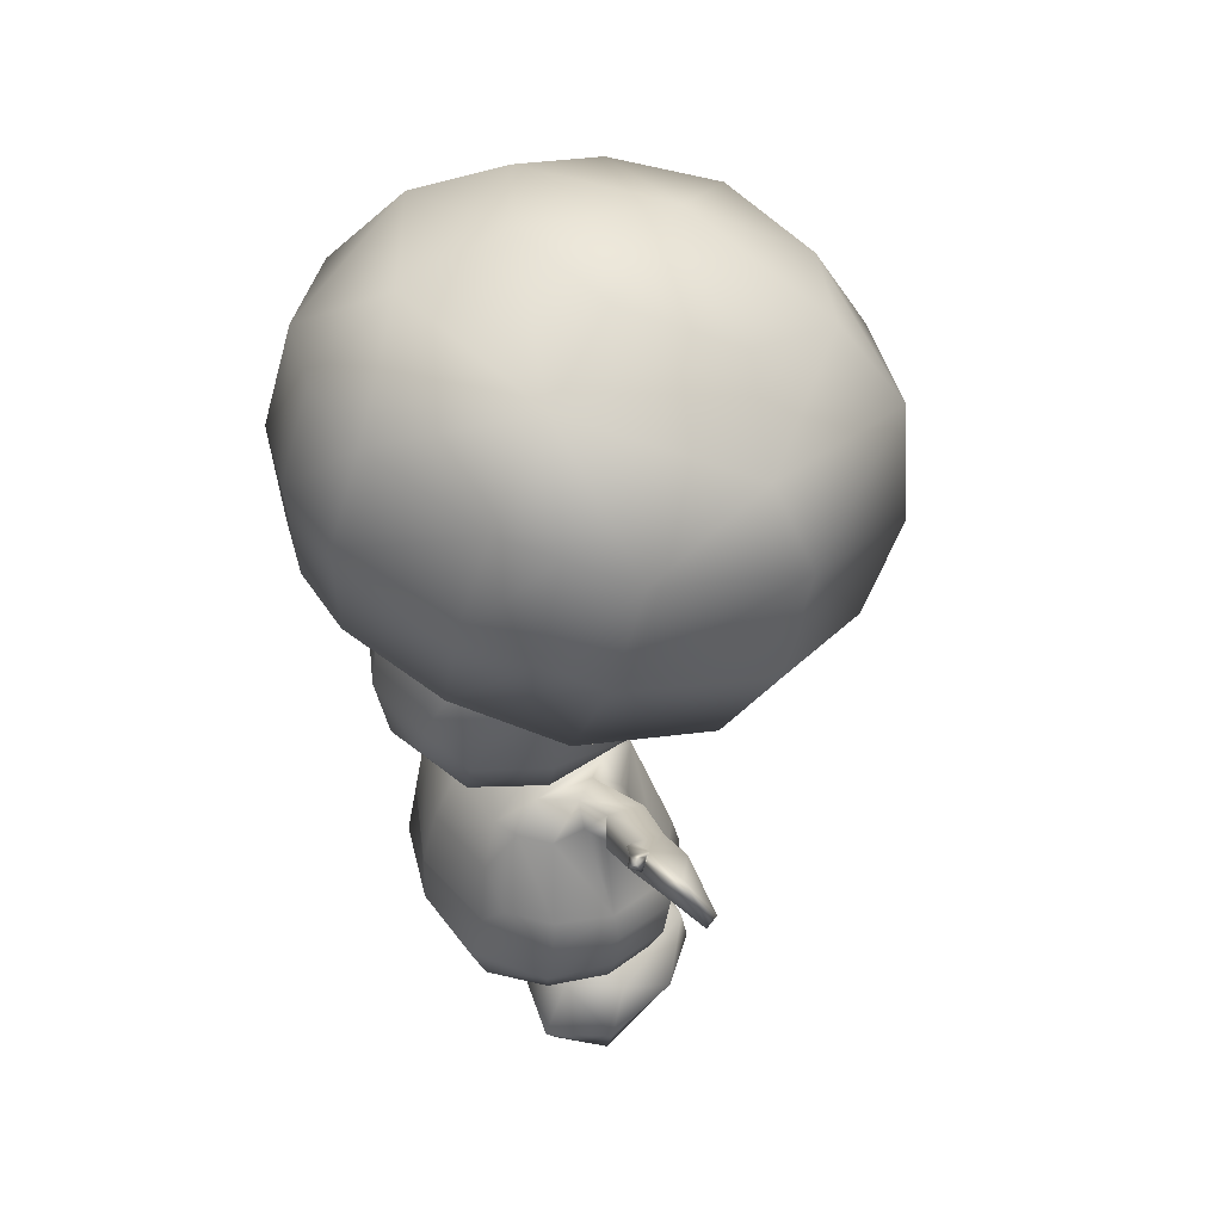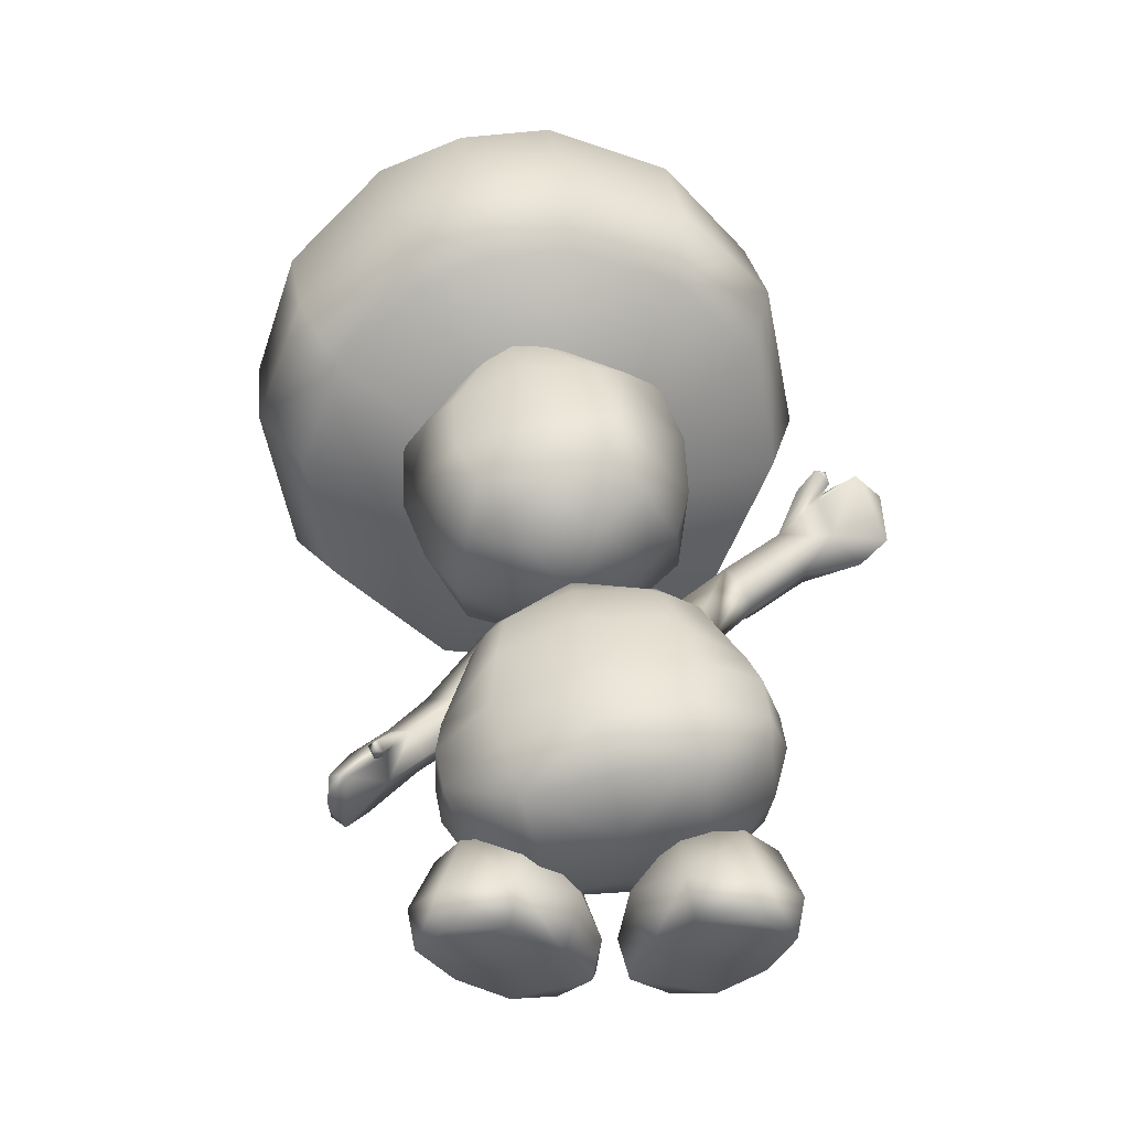
<metadata>
{"format":"obj","ext":"obj","renderer":"f3d","projection":"perspective","resolution":1024,"background":"white","views":[{"elev":56.7,"azim":63.8,"up":"+Y"},{"elev":-31.8,"azim":4.4,"up":"+Y"}]}
</metadata>
<code>
g Toad_G_ByeBye_001
v -0.4897 1.366 -0.1018
v -0.4899 1.294 0.191
v -0.3519 1.229 0.205
v -0.07251 1.247 -0.1352
v -0.6058 1.444 0.1828
v -0.08206 1.218 0.2299
v -0.2239 1.288 0.4569
v -0.428 1.349 0.446
v 0.1608 1.339 0.2273
v 0.2555 1.525 -0.06979
v 0.261 1.454 0.2236
v 0.3057 1.639 0.2223
v 0.2944 1.862 0.2225
v 0.2283 1.901 -0.2042
v -0.000206 1.336 0.4665
v -0.1501 1.461 0.6056
v 0.1614 1.475 0.4712
v 0.1931 1.628 0.4662
v 0.04723 1.594 0.5729
v 0.06166 1.761 0.5608
v -0.2024 1.701 0.6294
v 0.1598 1.781 0.4489
v 0.09941 2.004 0.4304
v -0.005356 1.984 0.4958
v 0.2053 2.097 0.2102
v -0.3031 2.217 0.4072
v -0.2498 1.935 0.5707
v -0.4861 1.881 0.4752
v -0.5841 1.858 0.4011
v -0.4614 1.649 0.5383
v -0.3812 1.503 0.5544
v -0.5202 1.477 0.4632
v -0.5509 1.63 0.446
v -0.6866 1.653 0.1802
v -0.7004 1.903 0.171
v -0.6074 1.723 -0.2401
v -0.104 1.441 -0.3689
v -0.1624 1.734 -0.4664
v -0.104 1.441 -0.3689
v -0.1624 1.734 -0.4664
v 0.1531 1.157 0.3824
v 0.224 1.005 0.4564
v -0.05597 0.9671 0.5189
v -0.08186 1.136 0.4186
v -0.09555 1.256 0.2791
v 0.06505 1.28 0.1711
v 0.06241 1.282 0.04628
v 0.05096 1.346 0.04628
v -0.082 1.255 -0.07237
v 0.5417 0.6674 0.3808
v 0.4863 0.4823 0.3574
v 0.3264 0.448 0.5244
v 0.55 0.5051 0.151
v 0.5949 0.6758 0.1452
v 0.34 0.3307 0.3255
v 0.07589 0.2601 0.3873
v 0.04479 0.3953 0.5508
v 0.09012 0.2504 0.09541
v 0.4035 0.3535 0.03334
v 0.08856 0.3144 -0.1361
v 0.5769 0.806 0.1231
v 0.5235 0.8189 0.3463
v 0.3112 0.6281 0.575
v 0.0124 0.5616 0.6142
v 0.3051 0.8109 0.5121
v -0.02277 0.7642 0.5907
v 0.224 1.005 0.4564
v -0.05597 0.9671 0.5189
v -0.2345 0.3478 0.5004
v -0.1902 0.236 0.3028
v -0.382 0.3272 0.3204
v -0.2334 0.2397 0.006169
v -0.2 0.4358 -0.2476
v -0.3824 0.3425 -0.06925
v -0.4607 0.4642 -0.1069
v -0.4655 0.5847 -0.1485
v -0.205 0.6084 -0.2865
v 0.06342 0.4817 -0.2433
v 0.03435 0.6512 -0.2763
v 0.2737 0.694 -0.266
v 0.3255 0.5297 -0.2252
v 0.514 0.7597 -0.1068
v 0.5477 0.6443 -0.06383
v 0.5949 0.6758 0.1452
v 0.5769 0.806 0.1231
v 0.5135 0.5026 -0.03103
v 0.55 0.5051 0.151
v -0.5329 0.4743 0.09711
v -0.5593 0.603 0.07454
v -0.4324 0.3297 0.1091
v -0.4324 0.3297 0.1091
v -0.4997 0.4814 0.3364
v -0.5329 0.4743 0.09711
v -0.5593 0.603 0.07454
v -0.5322 0.6303 0.3013
v -0.2866 0.5213 0.5495
v -0.339 0.6959 0.4846
v -0.3257 0.9071 0.4329
v 0.607 1.529 0.09297
v 0.6567 1.444 0.1192
v 0.4769 1.301 0.1227
v 0.4186 1.401 0.09053
v 0.62 1.517 -0.01518
v 0.4336 1.388 -0.03849
v 0.493 1.291 -0.0576
v 0.6845 1.412 -0.03551
v 0.5126 1.247 0.06695
v 0.6919 1.39 0.07122
v 0.6567 1.444 0.1192
v 0.4769 1.301 0.1227
v 0.2118 1.286 0.04344
v 0.2389 1.207 -0.05245
v 0.2603 1.264 0.1166
v 0.3396 1.214 0.1361
v 0.3816 1.156 0.07752
v 0.3409 1.14 -0.01545
v 0.3816 1.156 0.07752
v 0.7238 1.669 0.09074
v 0.607 1.529 0.09297
v 0.62 1.517 -0.01518
v 0.7657 1.623 -0.02121
v 0.6845 1.412 -0.03551
v 0.8741 1.473 -0.03246
v 0.8864 1.449 0.005763
v 0.6919 1.39 0.07122
v 0.6774 1.669 0.1483
v 0.7415 1.736 0.17
v 0.7617 1.719 0.1265
v 0.7781 1.733 0.1649
v 0.7902 1.693 0.1517
v 0.7503 1.632 0.1394
v 0.8838 1.738 0.1236
v 0.897 1.754 0.06255
v 0.7238 1.669 0.09074
v 0.7657 1.623 -0.02121
v 0.9729 1.574 -0.01951
v 0.8741 1.473 -0.03246
v 0.983 1.533 0.02108
v 0.8864 1.449 0.005763
v 0.8838 1.738 0.1236
v 0.897 1.754 0.06255
v 0.9684 1.695 0.05204
v 0.8838 1.738 0.1236
v 0.9729 1.574 -0.01951
v 0.983 1.533 0.02108
v 0.7948 1.519 0.09216
v 0.8838 1.738 0.1236
v 0.983 1.533 0.02108
v 0.7503 1.632 0.1394
v 0.607 1.529 0.09297
v 0.7902 1.693 0.1517
v 0.7649 1.708 0.1899
v 0.7781 1.733 0.1649
v 0.7415 1.736 0.17
v 0.6774 1.669 0.1483
v 0.6567 1.444 0.1192
v 0.6919 1.39 0.07122
v 0.8864 1.449 0.005763
v 0.9684 1.695 0.05204
v -0.07441 1.23 -0.1348
v -0.05767 1.141 -0.1722
v 0.08612 1.167 -0.166
v 0.1296 1.243 -0.03991
v 0.2389 1.207 -0.05245
v 0.3409 1.14 -0.01545
v 0.4716 0.8668 -0.107
v 0.2442 0.8069 -0.2479
v 0.3816 1.156 0.07752
v 0.5339 0.9074 0.1212
v 0.3396 1.214 0.1361
v 0.01314 0.7657 -0.2578
v 0.3207 1.166 0.2434
v 0.2603 1.264 0.1166
v 0.1813 1.243 0.239
v 0.2341 1.158 0.3357
v 0.2118 1.286 0.04344
v 0.4762 0.9168 0.3194
v 0.3626 0.9136 0.4504
v 0.5235 0.8189 0.3463
v 0.4762 0.9168 0.3194
v 0.5339 0.9074 0.1212
v 0.5769 0.806 0.1231
v 0.3051 0.8109 0.5121
v 0.3626 0.9136 0.4504
v 0.224 1.005 0.4564
v 0.514 0.7597 -0.1068
v 0.4716 0.8668 -0.107
v 0.2442 0.8069 -0.2479
v 0.2737 0.694 -0.266
v 0.01314 0.7657 -0.2578
v 0.03435 0.6512 -0.2763
v 0.2341 1.158 0.3357
v 0.1531 1.157 0.3824
v 0.1813 1.243 0.239
v 0.06505 1.28 0.1711
v 0.1296 1.243 -0.03991
v 0.06241 1.282 0.04628
v -0.07441 1.23 -0.1348
v -0.082 1.255 -0.07237
v -0.306 1.075 0.3628
v -0.08186 1.136 0.4186
v -0.05597 0.9671 0.5189
v -0.3257 0.9071 0.4329
v -0.09555 1.256 0.2791
v -0.2719 1.18 0.2318
v -0.2339 1.227 0.03368
v -0.245 1.289 0.03361
v -0.082 1.255 -0.07237
v -0.6301 0.7717 0.1803
v -0.5031 0.9348 0.08457
v -0.4594 0.8616 -0.0003362
v -0.5939 0.7098 0.1075
v -0.7188 0.8041 0.1249
v -0.6091 0.974 0.01925
v -0.609 0.9214 -0.08362
v -0.7184 0.7469 0.01322
v -0.4972 0.8487 -0.07616
v -0.6251 0.6942 0.0349
v -0.5939 0.7098 0.1075
v -0.4594 0.8616 -0.0003362
v -0.4328 1.166 0.06512
v -0.3972 1.144 -0.06871
v -0.4382 1.086 0.1172
v -0.4449 0.991 0.09711
v -0.43 0.9529 0.004882
v -0.4023 1.014 -0.08409
v -0.43 0.9529 0.004882
v -0.7365 0.6763 0.2929
v -0.7188 0.8041 0.1249
v -0.6301 0.7717 0.1803
v -0.8262 0.6817 0.2017
v -0.7184 0.7469 0.01322
v -0.8178 0.5779 0.04818
v -0.7818 0.5492 0.04019
v -0.6251 0.6942 0.0349
v -0.6709 0.6944 0.3216
v -0.7067 0.6319 0.3839
v -0.7435 0.6305 0.3491
v -0.7243 0.6005 0.3745
v -0.7236 0.5923 0.3316
v -0.6927 0.6295 0.2763
v -0.8031 0.5222 0.3507
v -0.8651 0.5368 0.3397
v -0.8262 0.6817 0.2017
v -0.7365 0.6763 0.2929
v -0.8889 0.4898 0.1339
v -0.8178 0.5779 0.04818
v -0.8432 0.4611 0.1121
v -0.7818 0.5492 0.04019
v -0.8031 0.5222 0.3507
v -0.8651 0.5368 0.3397
v -0.8031 0.5222 0.3507
v -0.8781 0.4724 0.2731
v -0.8889 0.4898 0.1339
v -0.8432 0.4611 0.1121
v -0.703 0.6011 0.1496
v -0.8432 0.4611 0.1121
v -0.8031 0.5222 0.3507
v -0.6927 0.6295 0.2763
v -0.6301 0.7717 0.1803
v -0.7236 0.5923 0.3316
v -0.6884 0.6004 0.3638
v -0.7243 0.6005 0.3745
v -0.7067 0.6319 0.3839
v -0.6709 0.6944 0.3216
v -0.5939 0.7098 0.1075
v -0.6251 0.6942 0.0349
v -0.7818 0.5492 0.04019
v -0.8781 0.4724 0.2731
v -0.07441 1.23 -0.1348
v -0.2955 1.213 -0.01396
v -0.2014 1.116 -0.1783
v -0.05767 1.141 -0.1722
v -0.3972 1.144 -0.06871
v -0.4023 1.014 -0.08409
v -0.4628 0.7 -0.1468
v -0.218 0.7244 -0.2677
v -0.43 0.9529 0.004882
v -0.5539 0.713 0.07481
v -0.4449 0.991 0.09711
v 0.01314 0.7657 -0.2578
v -0.4346 1.027 0.2112
v -0.4382 1.086 0.1172
v -0.3502 1.148 0.2164
v -0.3781 1.049 0.3096
v -0.4328 1.166 0.06512
v -0.5196 0.7389 0.2769
v -0.4231 0.7732 0.4168
v -0.5322 0.6303 0.3013
v -0.5593 0.603 0.07454
v -0.5539 0.713 0.07481
v -0.5196 0.7389 0.2769
v -0.339 0.6959 0.4846
v -0.4231 0.7732 0.4168
v -0.3257 0.9071 0.4329
v -0.4655 0.5847 -0.1485
v -0.4628 0.7 -0.1468
v -0.218 0.7244 -0.2677
v -0.205 0.6084 -0.2865
v 0.01314 0.7657 -0.2578
v 0.03435 0.6512 -0.2763
v -0.3781 1.049 0.3096
v -0.306 1.075 0.3628
v -0.3502 1.148 0.2164
v -0.2719 1.18 0.2318
v -0.2955 1.213 -0.01396
v -0.2339 1.227 0.03368
v -0.07441 1.23 -0.1348
v -0.082 1.255 -0.07237
v -0.06045 2.301 0.7407
v 0.2943 2.279 0.5609
v -0.1906 1.806 -0.1264
v -0.3265 2.263 0.7669
v 0.5495 2.184 0.2709
v 0.6078 2.014 -0.1987
v 0.3654 1.754 -0.5957
v -0.1096 1.552 -0.7448
v -0.5817 2.189 0.7184
v -0.8827 2.028 0.5103
v -0.6382 1.54 -0.6388
v -0.9972 1.671 -0.2676
v -1.052 1.842 0.2022
v -0.4548 3.135 -0.588
v 0.004402 2.94 -0.871
v 0.09507 3.1 -0.5281
v -0.1136 3.26 -0.1855
v -0.5013 3.247 -0.06214
v -0.3654 2.801 -1.009
v -0.8489 3.103 -0.2171
v -0.9455 2.878 -0.5727
v -0.7696 2.775 -0.9042
v 0.4314 2.941 -0.4245
v 0.1793 2.666 -1.029
v -0.2878 2.47 -1.169
v 0.09812 3.18 0.1076
v -0.4995 3.164 0.307
v -0.8058 2.456 -1.071
v -1.197 2.593 -0.4943
v -1.035 2.938 0.05902
v 0.3195 2.635 0.5171
v 0.2943 2.279 0.5609
v -0.06045 2.301 0.7407
v -0.09304 2.661 0.7286
v -0.3265 2.263 0.7669
v -0.402 2.617 0.7596
v 0.2631 2.966 0.3699
v -0.1541 2.992 0.584
v -0.4664 2.948 0.6155
v -0.4995 3.164 0.307
v 0.09812 3.18 0.1076
v -0.6982 2.532 0.7026
v -0.5817 2.189 0.7184
v -1.047 2.343 0.4584
v -0.8827 2.028 0.5103
v -1.119 2.67 0.3106
v -0.7659 2.861 0.5578
v -1.035 2.938 0.05902
v -0.1096 1.552 -0.7448
v 0.4446 2.052 -0.779
v -0.1474 1.783 -1.015
v -0.2087 2.103 -1.181
v 0.385 2.374 -0.9413
v -0.2878 2.47 -1.169
v 0.1793 2.666 -1.029
v 0.3654 1.754 -0.5957
v -0.8171 1.783 -0.8331
v -0.8823 2.104 -0.9941
v -0.8058 2.456 -1.071
v -0.6382 1.54 -0.6388
v -0.6382 1.54 -0.6388
v -0.8171 1.783 -0.8331
v -1.185 1.924 -0.4352
v -0.8823 2.104 -0.9941
v -1.214 2.262 -0.5752
v -1.245 2.125 0.09663
v -0.9972 1.671 -0.2676
v -1.052 1.842 0.2022
v -1.295 2.455 -0.05468
v -0.8058 2.456 -1.071
v -1.197 2.593 -0.4943
v -1.035 2.938 0.05902
v -1.174 2.603 0.1962
v -1.126 2.256 0.3137
v -0.8827 2.028 0.5103
v -1.126 2.256 0.3137
v -1.047 2.343 0.4584
v -0.8827 2.028 0.5103
v -1.174 2.603 0.1962
v -1.119 2.67 0.3106
v -1.035 2.938 0.05902
v 0.3654 1.754 -0.5957
v 0.6872 2.324 -0.3549
v 0.4446 2.052 -0.779
v 0.5868 2.647 -0.4979
v 0.385 2.374 -0.9413
v 0.6166 2.523 0.1765
v 0.6078 2.014 -0.1987
v 0.5495 2.184 0.2709
v 0.2943 2.279 0.5609
v 0.4817 2.574 0.3312
v 0.5399 2.847 0.02406
v 0.1793 2.666 -1.029
v 0.4314 2.941 -0.4245
v 0.09812 3.18 0.1076
v 0.3886 2.912 0.213
v 0.3886 2.912 0.213
v 0.2631 2.966 0.3699
v 0.09812 3.18 0.1076
v 0.3195 2.635 0.5171
v 0.4817 2.574 0.3312
v 0.2943 2.279 0.5609
v 0.05373 0.05577 -0.1916
v 0.1787 0.2164 -0.2549
v 0.09073 0.3116 -0.1203
v 0.344 0.05577 -0.2778
v 0.3463 0.2498 -0.2487
v 0.025 0.1218 -0.07115
v 0.5546 0.1935 -0.09832
v 0.4968 2.623e-06 -0.07217
v 0.1807 2.623e-06 -0.2399
v 0.06078 2.623e-06 -0.1132
v 0.3369 2.623e-06 -0.2525
v 0.6232 0.1426 0.1691
v 0.5946 2.623e-06 0.1783
v 0.4976 0.1144 0.3785
v 0.4456 0.3272 0.2717
v 0.2588 0.1426 0.353
v 0.2382 0.3384 0.2487
v 0.4761 2.623e-06 0.335
v 0.2828 2.623e-06 0.3356
v 0.1304 2.623e-06 0.1127
v 0.07894 0.1935 0.1416
v 0.3095 0.3857 0.008202
v 0.5521 0.3384 0.09026
v 0.1304 2.623e-06 0.1127
v 0.2828 2.623e-06 0.3356
v 0.4968 2.623e-06 -0.07217
v 0.5946 2.623e-06 0.1783
v 0.3369 2.623e-06 -0.2525
v 0.06078 2.623e-06 -0.1132
v 0.4761 2.623e-06 0.335
v 0.1807 2.623e-06 -0.2399
v -0.09074 0.3116 -0.1203
v -0.05374 0.05577 -0.1916
v -0.02501 0.1218 -0.07115
v -0.1787 0.2164 -0.2549
v -0.344 0.05577 -0.2778
v -0.3463 0.2498 -0.2487
v -0.5546 0.1935 -0.09832
v -0.1807 2.623e-06 -0.2399
v -0.06079 2.623e-06 -0.1132
v -0.3369 2.623e-06 -0.2525
v -0.4967 2.623e-06 -0.07217
v -0.6232 0.1426 0.1691
v -0.5945 2.623e-06 0.1783
v -0.4976 0.1144 0.3785
v -0.4456 0.3272 0.2717
v -0.2588 0.1426 0.353
v -0.2382 0.3384 0.2487
v -0.4761 2.623e-06 0.335
v -0.2828 2.623e-06 0.3356
v -0.1304 2.623e-06 0.1127
v -0.07895 0.1935 0.1416
v -0.3095 0.3857 0.008202
v -0.5521 0.3384 0.09026
v -0.1304 2.623e-06 0.1127
v -0.4967 2.623e-06 -0.07217
v -0.2828 2.623e-06 0.3356
v -0.5945 2.623e-06 0.1783
v -0.3369 2.623e-06 -0.2525
v -0.06079 2.623e-06 -0.1132
v -0.4761 2.623e-06 0.335
v -0.1807 2.623e-06 -0.2399
g Toad_G_ByeBye_001_0
f 3 2 1
f 4 3 1
f 2 5 1
f 6 3 4
f 6 7 3
f 8 2 3
f 7 8 3
f 5 2 8
f 4 9 6
f 9 4 10
f 11 9 10
f 10 12 11
f 12 10 13
f 10 14 13
f 7 6 15
f 6 9 15
f 16 7 15
f 8 7 16
f 9 11 17
f 15 9 17
f 17 11 12
f 15 17 16
f 18 17 12
f 12 13 18
f 19 17 18
f 17 19 16
f 20 19 18
f 20 21 19
f 21 16 19
f 22 20 18
f 13 22 18
f 22 23 20
f 23 22 13
f 23 24 20
f 21 20 24
f 25 23 13
f 13 14 25
f 26 23 25
f 24 23 26
f 27 21 24
f 27 24 26
f 27 28 21
f 28 27 26
f 29 28 26
f 28 30 21
f 28 29 30
f 30 31 21
f 31 16 21
f 31 30 32
f 30 33 32
f 29 33 30
f 33 29 34
f 32 33 34
f 29 35 34
f 35 29 26
f 35 36 34
f 36 1 34
f 1 5 34
f 32 34 5
f 1 36 37
f 1 37 4
f 36 38 37
f 32 5 8
f 32 8 31
f 31 8 16
f 39 10 4
f 10 39 14
f 39 40 14
f 43 42 41
f 44 43 41
f 44 41 45
f 41 46 45
f 45 46 47
f 47 48 45
f 47 49 48
f 52 51 50
f 50 51 53
f 54 50 53
f 51 52 55
f 53 51 55
f 56 55 52
f 57 56 52
f 56 58 55
f 58 59 55
f 59 53 55
f 58 60 59
f 50 54 61
f 62 50 61
f 63 50 62
f 52 50 63
f 64 52 63
f 64 57 52
f 64 63 65
f 65 63 62
f 66 64 65
f 66 65 67
f 68 66 67
f 69 57 64
f 56 57 69
f 70 56 69
f 58 56 70
f 69 71 70
f 72 58 70
f 60 58 72
f 73 60 72
f 74 73 72
f 74 75 73
f 73 75 76
f 77 73 76
f 78 73 77
f 79 78 77
f 78 79 80
f 81 78 80
f 81 80 82
f 83 81 82
f 84 83 82
f 85 84 82
f 83 84 86
f 83 86 81
f 81 86 59
f 84 87 86
f 86 87 59
f 60 78 81
f 60 81 59
f 75 88 76
f 88 89 76
f 78 60 73
f 88 75 74
f 90 88 74
f 90 74 72
f 91 72 70
f 71 91 70
f 71 92 91
f 92 93 91
f 93 92 94
f 92 95 94
f 92 96 95
f 92 69 96
f 92 71 69
f 96 97 95
f 96 64 97
f 69 64 96
f 64 66 97
f 97 66 98
f 66 68 98
f 101 100 99
f 102 101 99
f 99 103 102
f 103 104 102
f 104 103 105
f 103 106 105
f 105 106 107
f 106 108 107
f 108 109 107
f 109 110 107
f 111 104 105
f 112 111 105
f 105 107 112
f 113 102 104
f 111 113 104
f 113 114 102
f 110 115 107
f 115 116 107
f 107 116 112
f 117 101 102
f 114 117 102
f 120 119 118
f 121 120 118
f 122 120 121
f 123 122 121
f 122 123 124
f 125 122 124
f 119 126 118
f 126 127 118
f 127 128 118
f 127 129 128
f 128 129 130
f 118 128 130
f 131 118 130
f 131 132 118
f 135 134 133
f 133 136 135
f 137 135 136
f 137 136 138
f 139 137 138
f 134 140 133
f 143 142 141
f 144 141 142
f 145 144 142
f 148 147 146
f 147 149 146
f 149 150 146
f 149 151 150
f 151 152 150
f 152 151 153
f 152 153 154
f 150 152 154
f 155 150 154
f 150 156 146
f 157 146 156
f 146 157 158
f 146 158 148
f 159 147 148
f 162 161 160
f 163 162 160
f 163 164 162
f 164 165 162
f 165 166 162
f 167 162 166
f 161 162 167
f 166 165 168
f 169 166 168
f 170 169 168
f 171 161 167
f 169 170 172
f 172 170 173
f 174 172 173
f 174 175 172
f 176 174 173
f 174 176 163
f 176 164 163
f 177 169 172
f 177 172 175
f 178 177 175
f 181 180 179
f 182 181 179
f 179 180 183
f 180 184 183
f 185 183 184
f 181 182 186
f 187 181 186
f 187 186 188
f 186 189 188
f 190 188 189
f 191 190 189
f 184 192 185
f 192 193 185
f 193 192 194
f 193 194 195
f 195 194 196
f 197 195 196
f 196 198 197
f 198 199 197
f 202 201 200
f 203 202 200
f 200 201 204
f 205 200 204
f 205 204 206
f 207 206 204
f 208 206 207
f 211 210 209
f 212 211 209
f 213 209 210
f 214 213 210
f 213 214 215
f 216 213 215
f 216 215 217
f 218 216 217
f 219 218 217
f 220 219 217
f 214 221 215
f 221 222 215
f 217 215 222
f 223 221 214
f 210 223 214
f 224 223 210
f 225 220 217
f 226 225 217
f 226 217 222
f 227 224 210
f 211 227 210
f 230 229 228
f 229 231 228
f 229 232 231
f 232 233 231
f 233 232 234
f 232 235 234
f 236 230 228
f 237 236 228
f 238 237 228
f 239 237 238
f 239 238 240
f 238 228 240
f 228 241 240
f 242 241 228
f 245 244 243
f 246 243 244
f 244 247 246
f 246 247 248
f 247 249 248
f 250 245 243
f 253 252 251
f 251 254 253
f 254 255 253
f 258 257 256
f 259 258 256
f 260 259 256
f 261 259 260
f 262 261 260
f 261 262 263
f 263 262 264
f 262 260 264
f 260 265 264
f 266 260 256
f 256 267 266
f 267 256 268
f 268 256 257
f 258 269 257
f 272 271 270
f 273 272 270
f 274 271 272
f 275 274 272
f 276 275 272
f 272 277 276
f 272 273 277
f 275 276 278
f 276 279 278
f 279 280 278
f 273 281 277
f 280 279 282
f 280 282 283
f 282 284 283
f 285 284 282
f 284 286 283
f 286 284 271
f 274 286 271
f 279 287 282
f 282 287 285
f 287 288 285
f 291 290 289
f 292 291 289
f 292 289 293
f 294 292 293
f 293 295 294
f 290 291 296
f 291 297 296
f 296 297 298
f 299 296 298
f 298 300 299
f 300 301 299
f 302 294 295
f 303 302 295
f 302 303 304
f 304 303 305
f 304 305 306
f 305 307 306
f 308 306 307
f 309 308 307
f 312 311 310
f 310 313 312
f 312 314 311
f 315 314 312
f 316 315 312
f 312 317 316
f 313 318 312
f 319 312 318
f 317 312 320
f 321 320 312
f 322 321 312
f 322 312 319
f 325 324 323
f 323 326 325
f 326 323 327
f 324 328 323
f 323 329 327
f 329 323 330
f 331 330 323
f 328 331 323
f 325 332 324
f 332 333 324
f 324 333 328
f 333 334 328
f 335 332 325
f 326 335 325
f 326 327 335
f 327 336 335
f 334 337 328
f 337 331 328
f 338 330 331
f 337 338 331
f 339 329 330
f 338 339 330
f 327 329 339
f 336 327 339
f 342 341 340
f 343 342 340
f 344 342 343
f 345 344 343
f 343 340 346
f 347 343 346
f 345 343 347
f 348 345 347
f 348 347 349
f 347 350 349
f 347 346 350
f 344 345 351
f 352 344 351
f 352 351 353
f 354 352 353
f 353 351 355
f 351 356 355
f 345 348 356
f 351 345 356
f 356 348 349
f 357 356 349
f 355 356 357
f 360 359 358
f 360 361 359
f 361 362 359
f 362 361 363
f 364 362 363
f 359 365 358
f 366 360 358
f 361 360 366
f 367 361 366
f 361 367 363
f 367 368 363
f 369 366 358
f 372 371 370
f 371 372 373
f 372 374 373
f 372 375 374
f 375 372 376
f 376 372 370
f 377 375 376
f 375 378 374
f 373 374 379
f 379 374 380
f 374 378 380
f 378 381 380
f 382 381 378
f 383 382 378
f 375 383 378
f 384 383 375
f 377 384 375
f 387 386 385
f 385 386 388
f 386 389 388
f 388 389 390
f 393 392 391
f 394 392 393
f 395 394 393
f 396 392 394
f 392 396 397
f 392 397 391
f 396 398 397
f 399 398 396
f 400 399 396
f 401 396 394
f 400 396 401
f 394 395 402
f 394 402 403
f 401 394 403
f 404 401 403
f 404 405 401
f 405 400 401
f 408 407 406
f 407 409 406
f 406 409 410
f 410 409 411
f 414 413 412
f 415 412 413
f 413 416 415
f 413 414 416
f 414 412 417
f 415 416 418
f 418 419 415
f 420 412 415
f 412 420 421
f 417 412 421
f 415 422 420
f 415 419 422
f 423 419 418
f 423 424 419
f 423 425 424
f 423 426 425
f 425 426 427
f 427 426 428
f 424 425 429
f 425 427 430
f 430 429 425
f 427 431 430
f 417 421 431
f 432 431 427
f 417 431 432
f 432 427 428
f 428 426 433
f 433 426 434
f 434 426 423
f 433 434 416
f 414 428 433
f 414 433 416
f 432 428 414
f 414 417 432
f 434 418 416
f 434 423 418
f 437 436 435
f 437 438 436
f 439 437 435
f 439 435 440
f 438 441 436
f 440 442 439
f 445 444 443
f 443 444 446
f 444 447 446
f 448 446 447
f 443 446 448
f 448 447 449
f 444 450 447
f 450 444 451
f 444 445 451
f 452 447 450
f 453 447 452
f 449 447 453
f 449 453 454
f 455 454 453
f 456 454 455
f 456 457 454
f 456 458 457
f 457 458 459
f 456 455 460
f 458 456 461
f 460 461 456
f 462 458 461
f 463 458 462
f 458 463 459
f 463 462 445
f 451 445 462
f 457 459 464
f 457 464 465
f 457 465 454
f 465 464 448
f 459 443 464
f 464 443 448
f 445 443 463
f 459 463 443
f 449 465 448
f 454 465 449
f 468 467 466
f 469 467 468
f 467 470 466
f 466 470 471
f 472 469 468
f 473 471 470

</code>
